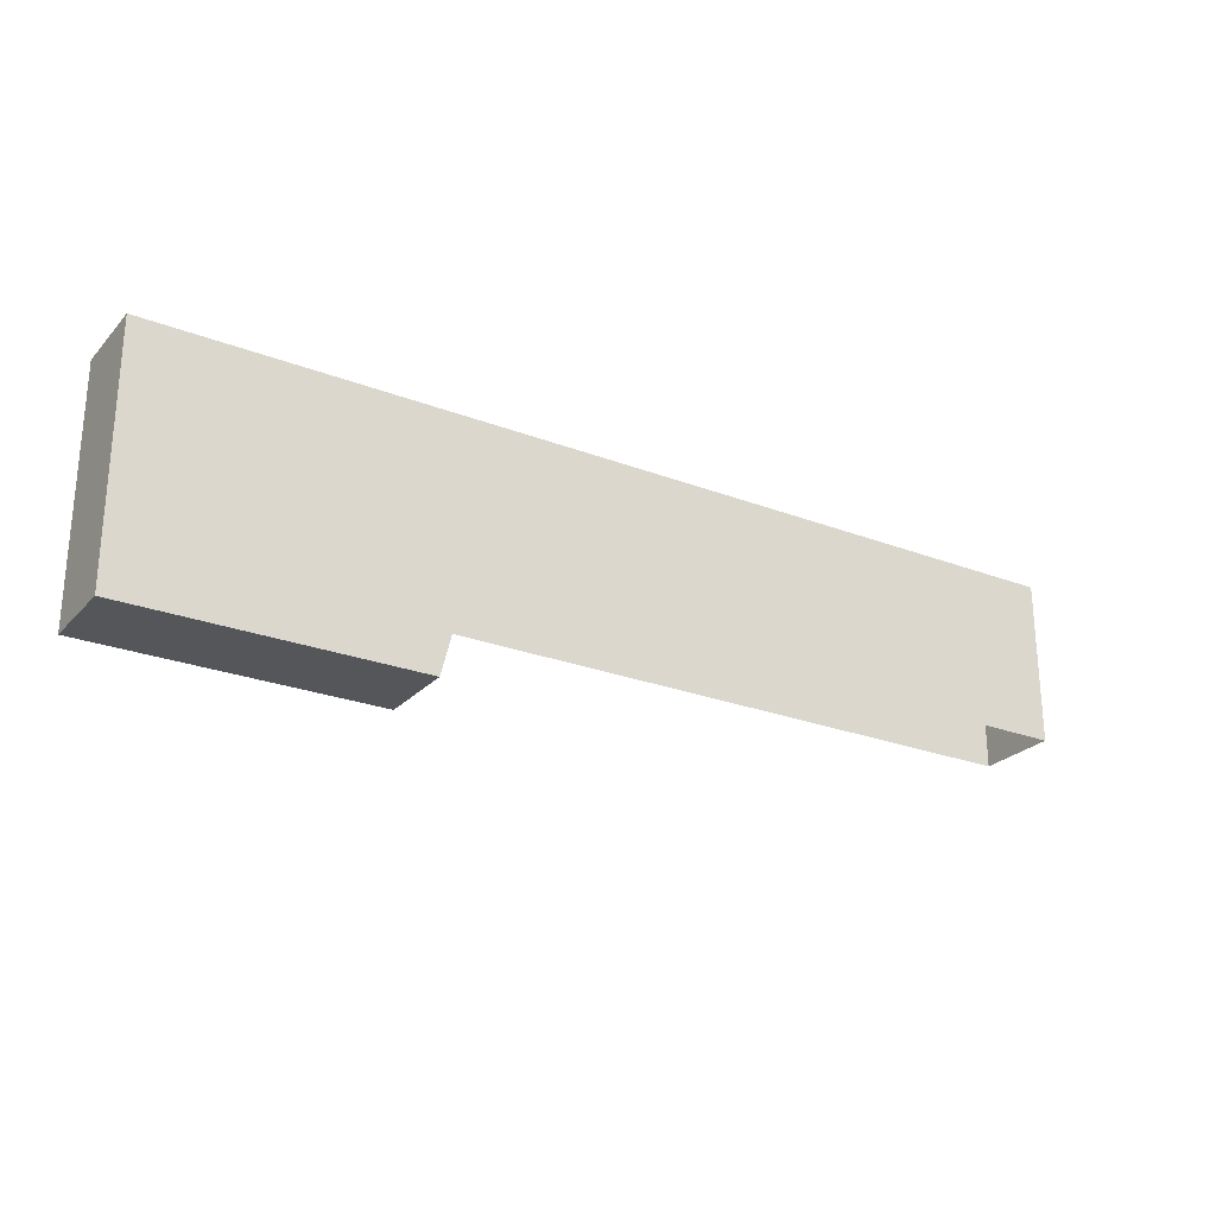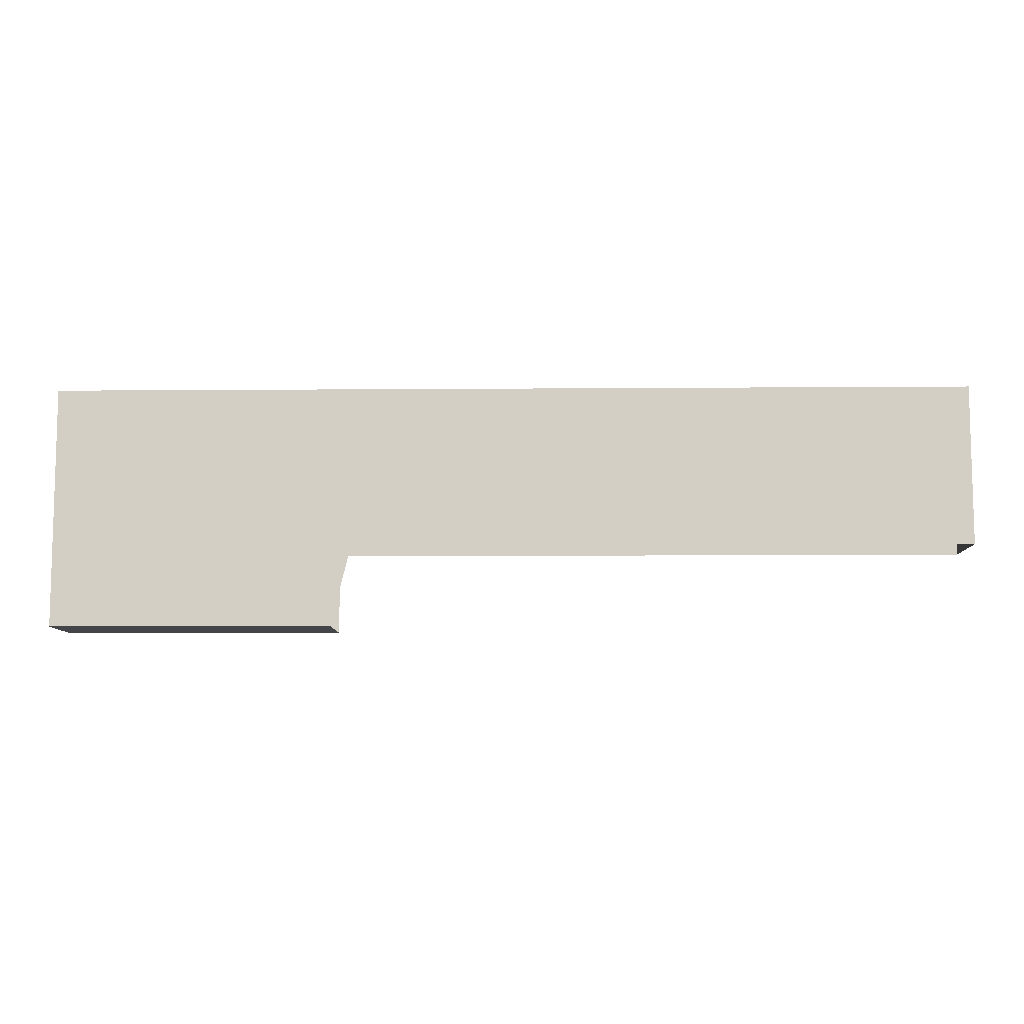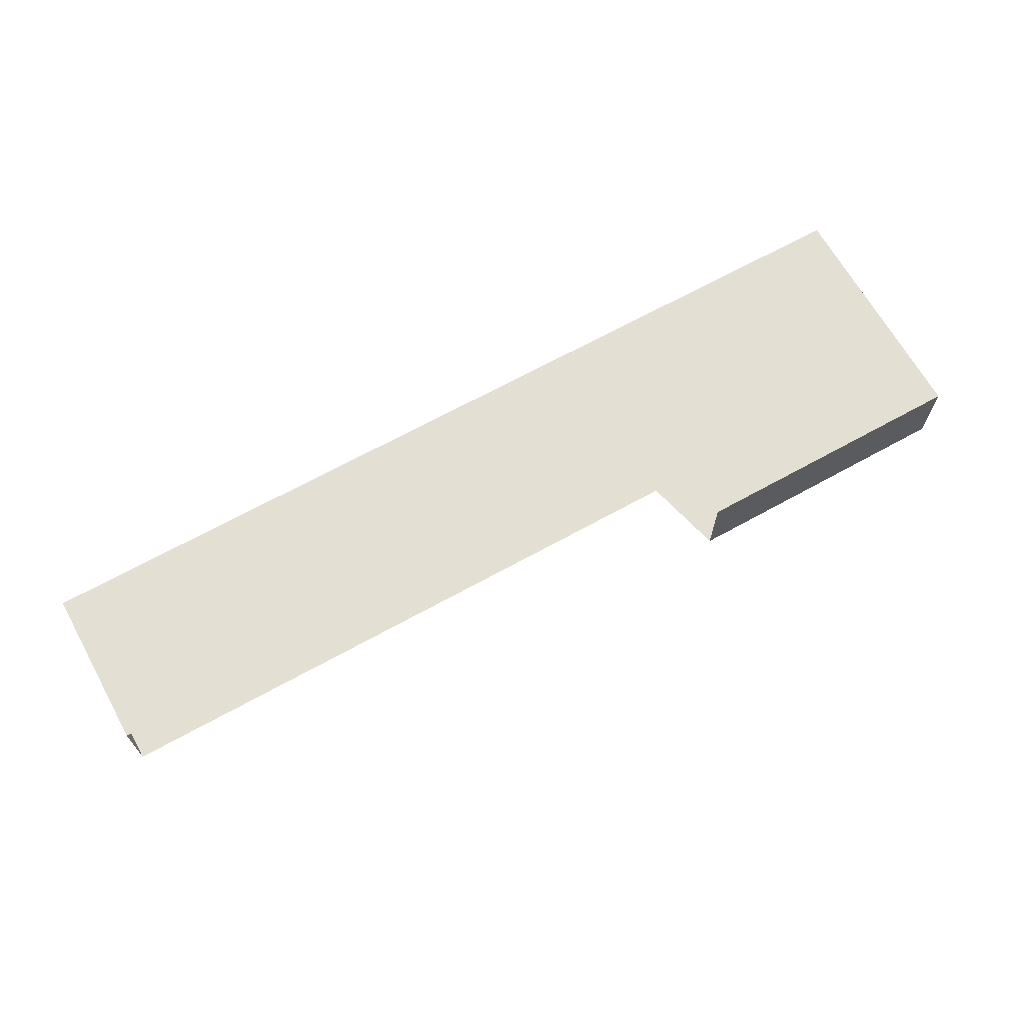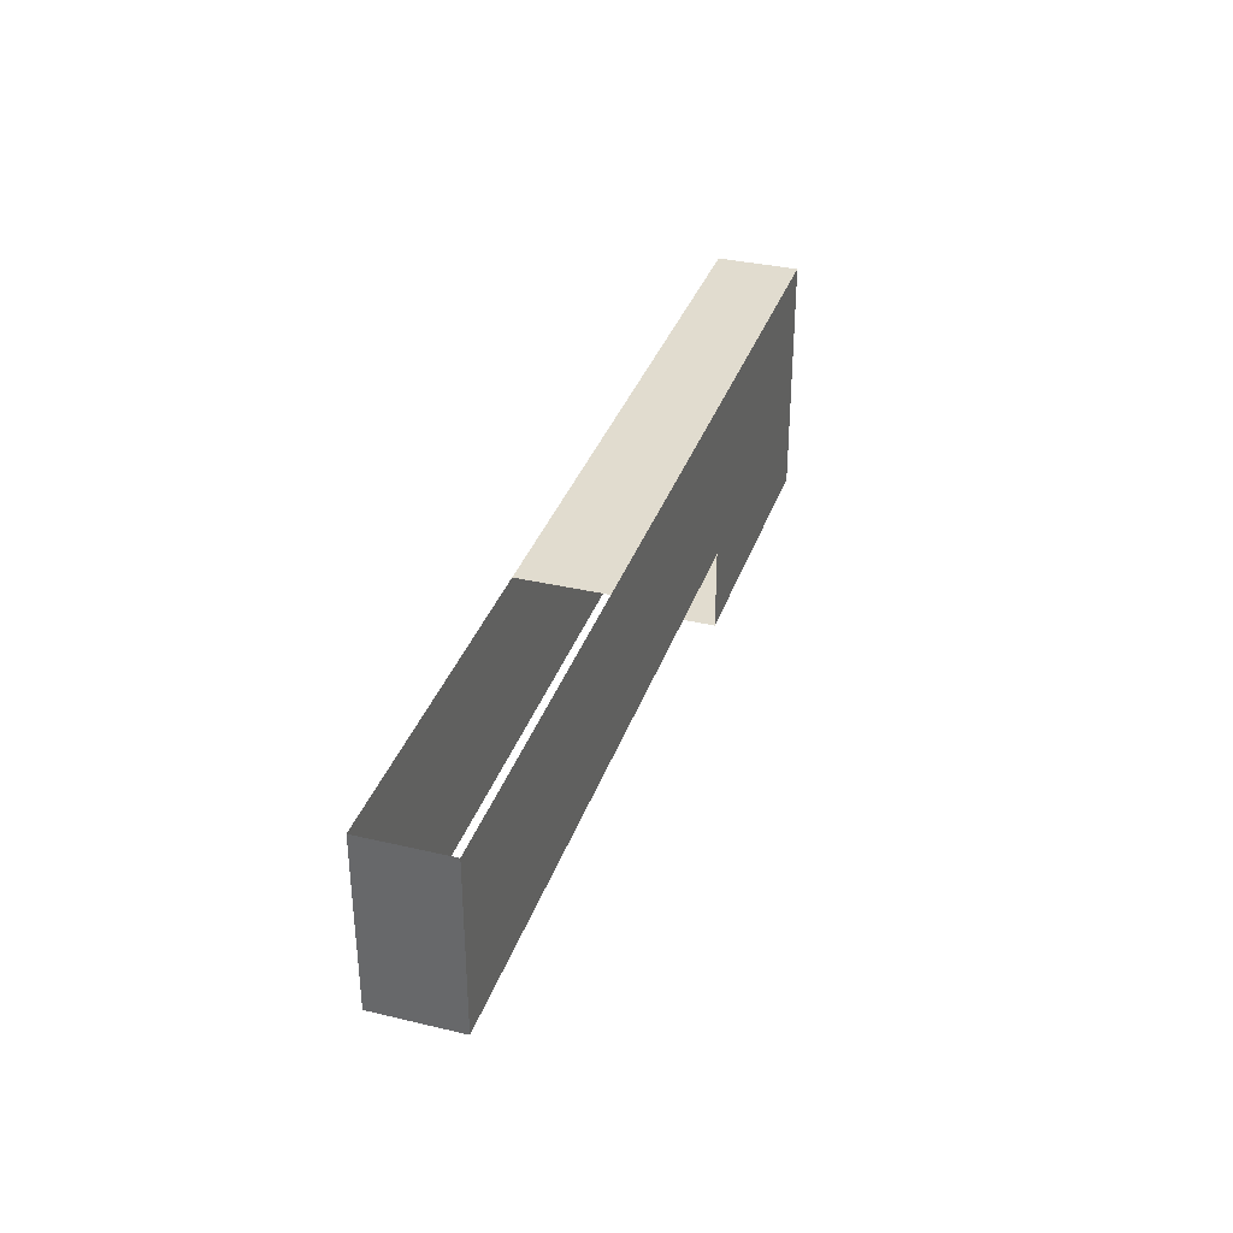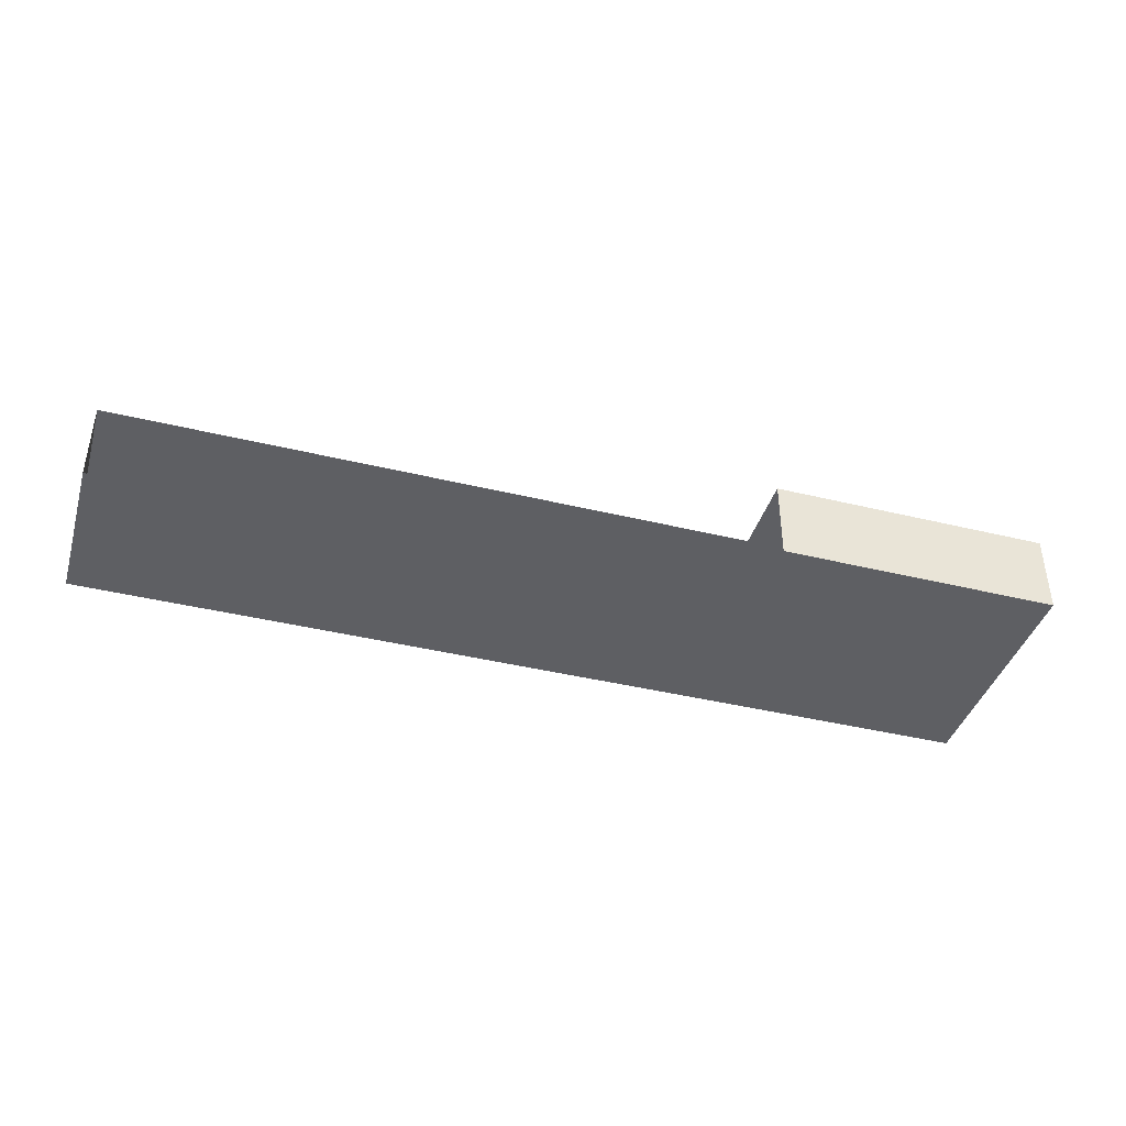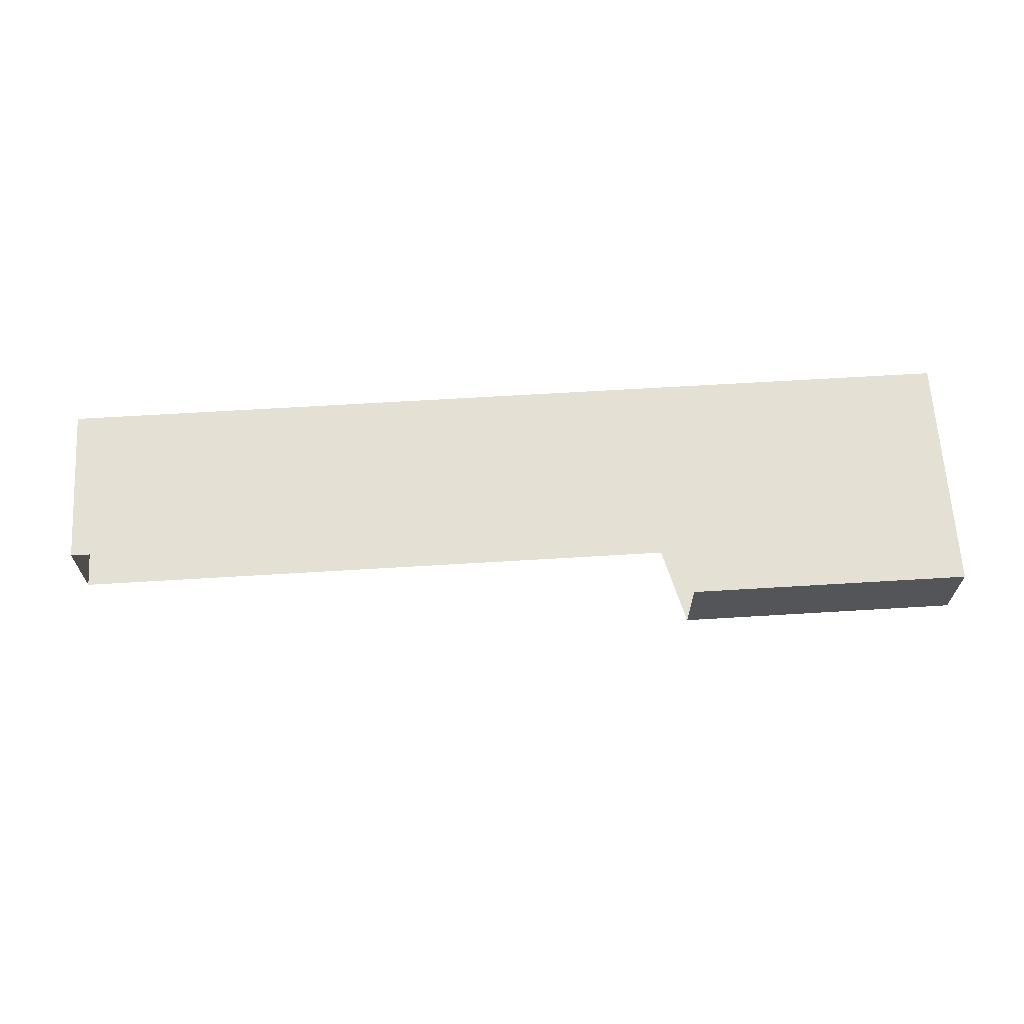
<metadata>
{"format":"obj","ext":"obj","renderer":"f3d","projection":"perspective","resolution":1024,"background":"white","views":[{"elev":-25.1,"azim":-31.9,"up":"+Z"},{"elev":-8.8,"azim":1.2,"up":"+Z"},{"elev":66.8,"azim":150.9,"up":"+Y"},{"elev":34.5,"azim":107.6,"up":"+Z"},{"elev":-40.8,"azim":163.4,"up":"+Y"},{"elev":65.3,"azim":176.5,"up":"+Y"}]}
</metadata>
<code>
g pb_Mesh202300
v 3 0 -2
v -4.5 0 -2
v -4.5 2 -2
v 3 2 -2
v -12 0 -2
v -12 2 -2
v -12 2 -8
v -5 0 -8
v -5 2 -8
v -12 0 -8
v -12 0 -2
v -12 0 -6
v -12 2 -6
v -12 2 -2
v -12 0 -8
v -12 2 -8
v 11 2 -6
v 11 0 -2
v 11 2 -2
v 11 0 -6
v 3 2 -6
v 11 2 -6
v 11 2 -2
v 3 2 -2
v 11 0 -2
v 3 0 -6
v 3 0 -2
v 11 0 -6
v -12 2 -8
v -5 2 -8
v -5 2 -6
v -12 2 -6
v -4.5 2 -2
v -12 2 -2
v -4.5 0 -6
v -12 0 -8
v -12 0 -6
v -5 0 -8
v -4.5 0 -2
v -12 0 -2
g pb_Mesh202300_0
g pb_Mesh202300_1
f 3 2 1
f 3 1 4
f 6 5 2
f 6 2 3
f 9 8 7
f 8 10 7
f 13 12 11
f 13 11 14
f 16 15 12
f 16 12 13
f 19 18 17
f 18 20 17
f 23 22 21
f 23 21 24
f 27 26 25
f 26 28 25
f 31 30 29
f 31 29 32
f 33 31 32
f 33 32 34
f 24 21 31
f 24 31 33
f 37 36 35
f 36 38 35
f 40 37 39
f 37 35 39
f 39 35 27
f 35 26 27

</code>
